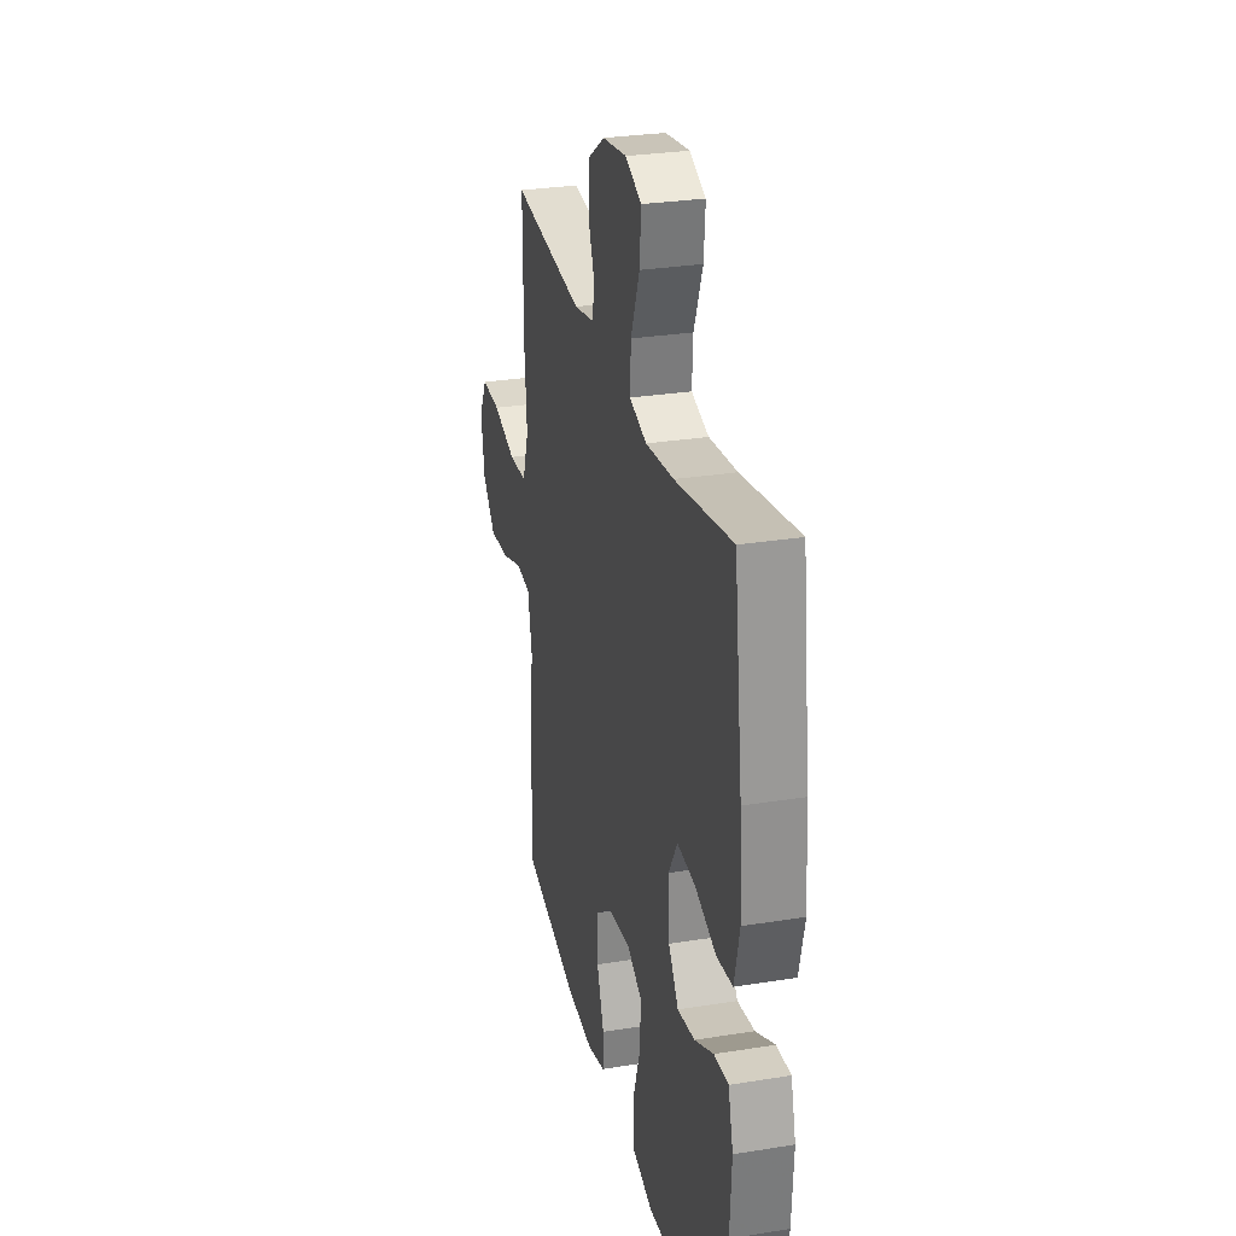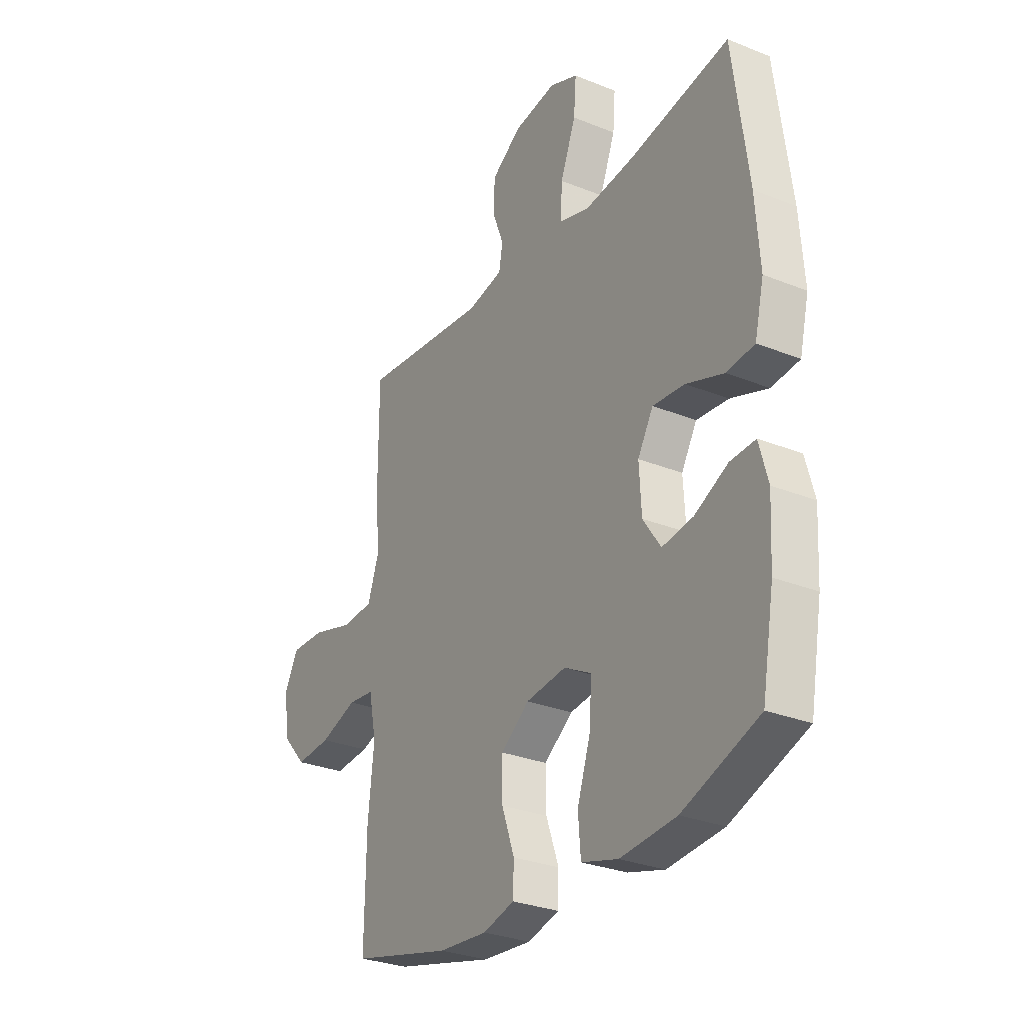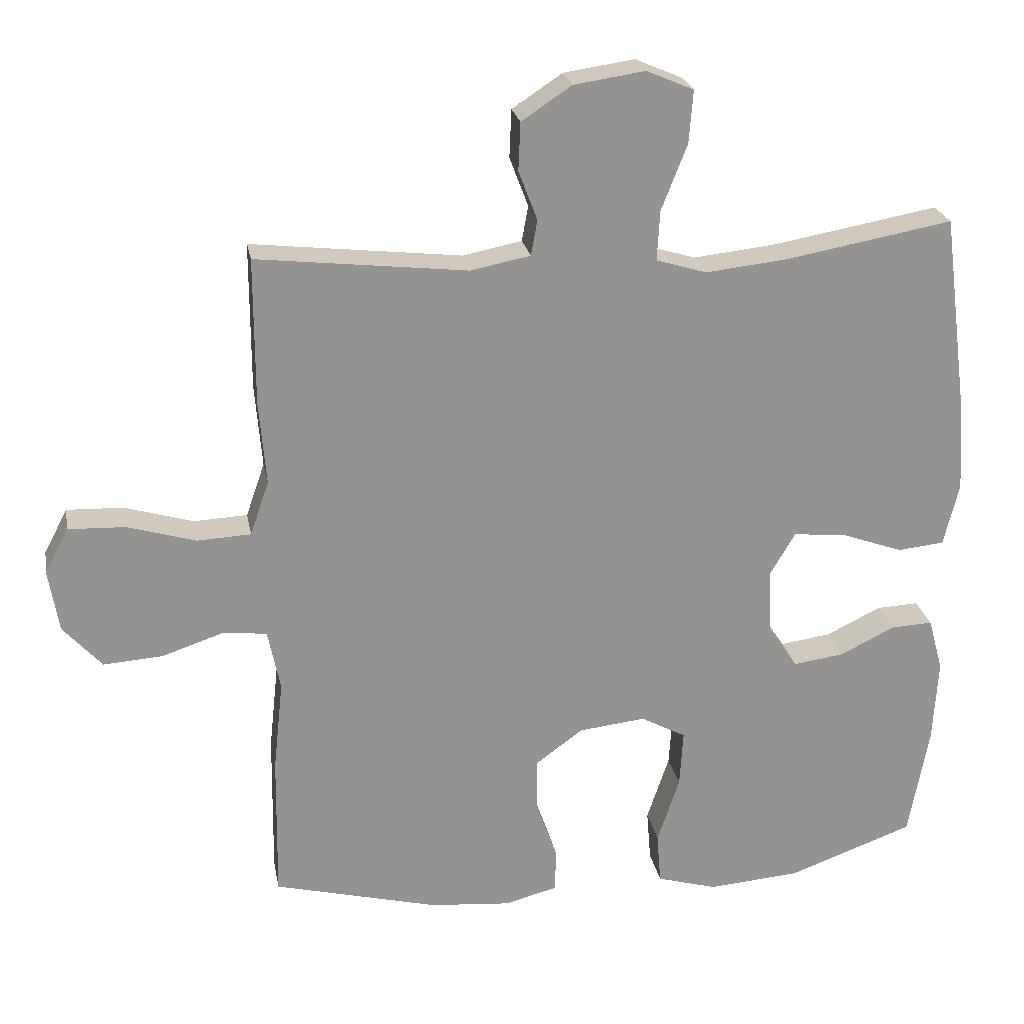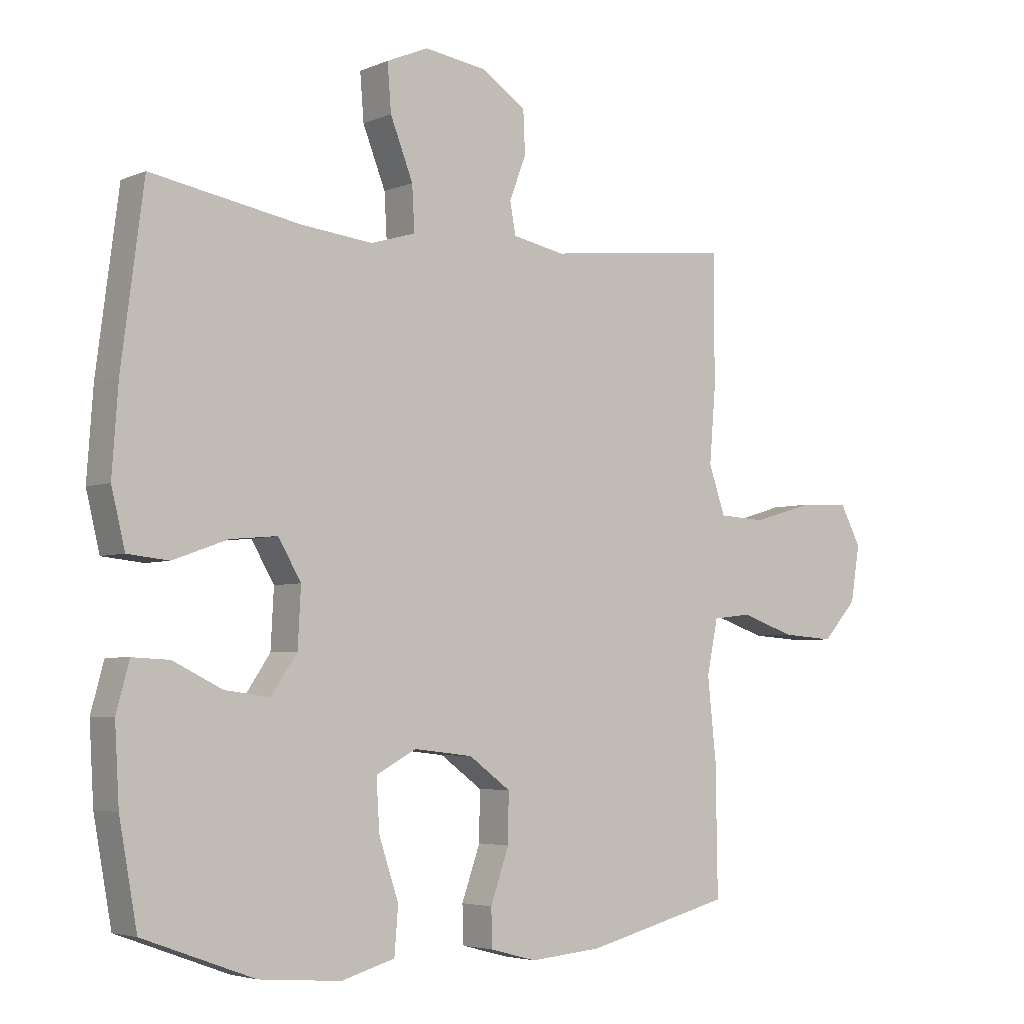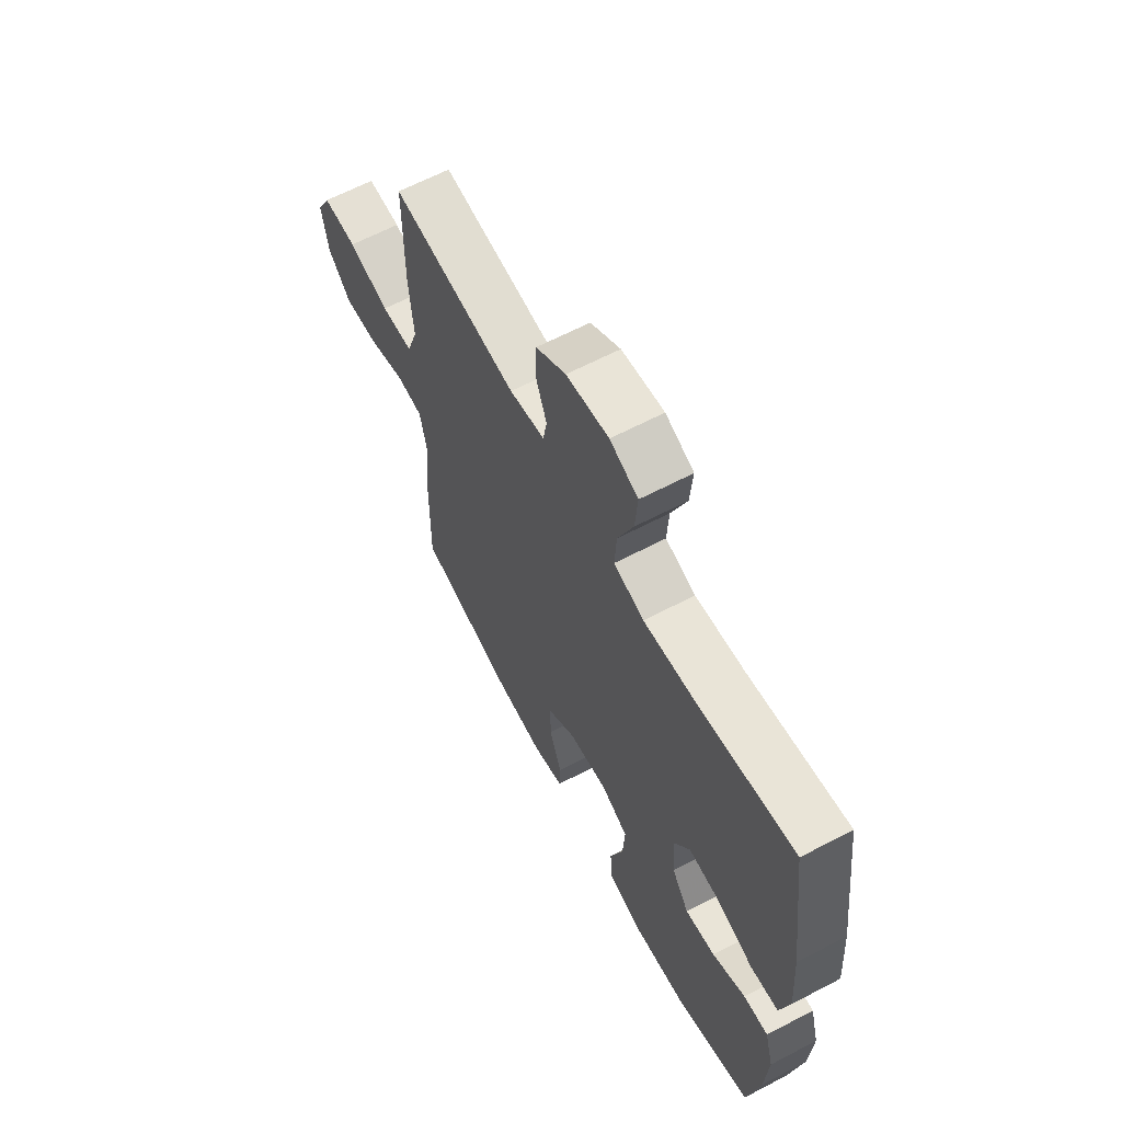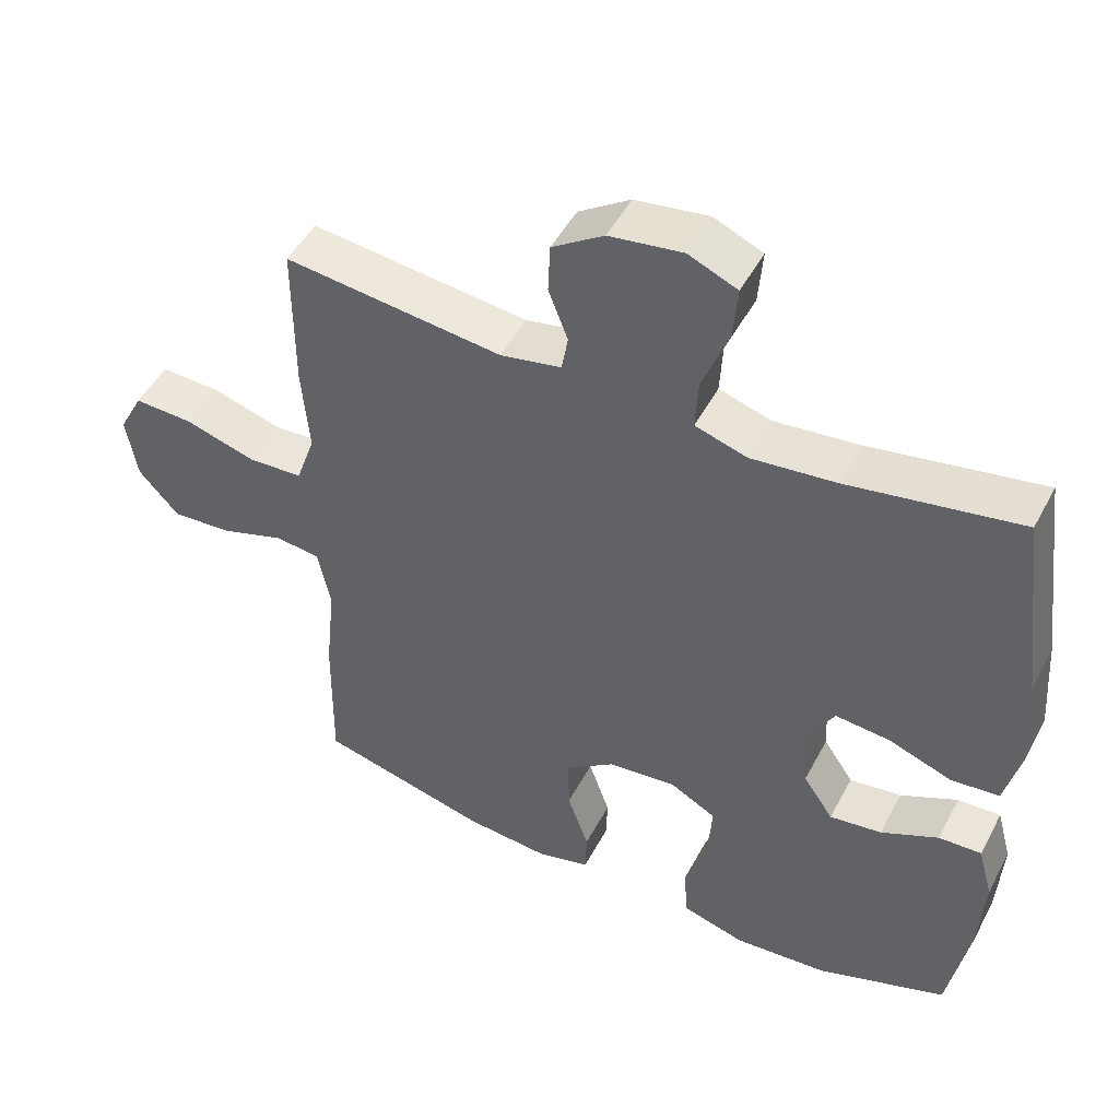
<metadata>
{"format":"obj","ext":"obj","renderer":"f3d","projection":"perspective","resolution":1024,"background":"white","views":[{"elev":28.6,"azim":-103.6,"up":"+Z"},{"elev":-29.4,"azim":-120.7,"up":"+Z"},{"elev":23.5,"azim":169.8,"up":"+Z"},{"elev":-4.3,"azim":-37.1,"up":"+Z"},{"elev":63.7,"azim":-117.9,"up":"+Z"},{"elev":48.8,"azim":-152.9,"up":"+Z"}]}
</metadata>
<code>
v -0.5 0.07 0.5
v -0.26 0.07 0.457
v -0.142 0.07 0.444
v -0.069 0.07 0.466
v -0.073 0.07 0.538
v -0.11 0.07 0.632
v -0.116 0.07 0.708
v -0.048 0.07 0.737
v 0.054 0.07 0.722
v 0.126 0.07 0.674
v 0.129 0.07 0.605
v 0.102 0.07 0.534
v 0.111 0.07 0.483
v 0.196 0.07 0.466
v 0.5 0.07 0.5
v 0.5 0.07 0.288
v 0.49 0.07 0.168
v 0.517 0.07 0.09
v 0.594 0.07 0.086
v 0.693 0.07 0.115
v 0.775 0.07 0.118
v 0.809 0.07 0.054
v 0.794 0.07 -0.037
v 0.738 0.07 -0.099
v 0.653 0.07 -0.093
v 0.564 0.07 -0.063
v 0.501 0.07 -0.07
v 0.483 0.07 -0.158
v 0.497 0.07 -0.29
v 0.5 0.07 -0.5
v 0.262 0.07 -0.56
v 0.145 0.07 -0.57
v 0.07 0.07 -0.55
v 0.068 0.07 -0.489
v 0.098 0.07 -0.404
v 0.099 0.07 -0.325
v 0.031 0.07 -0.275
v -0.065 0.07 -0.264
v -0.13 0.07 -0.299
v -0.125 0.07 -0.381
v -0.093 0.07 -0.477
v -0.099 0.07 -0.552
v -0.186 0.07 -0.577
v -0.319 0.07 -0.566
v -0.5 0.07 -0.5
v -0.529 0.07 -0.339
v -0.536 0.07 -0.217
v -0.515 0.07 -0.14
v -0.455 0.07 -0.143
v -0.375 0.07 -0.182
v -0.302 0.07 -0.192
v -0.26 0.07 -0.13
v -0.255 0.07 -0.037
v -0.292 0.07 0.026
v -0.368 0.07 0.019
v -0.457 0.07 -0.013
v -0.524 0.07 -0.006
v -0.546 0.07 0.085
v -0.536 0.07 0.224
v -0.5 0 0.5
v -0.26 0 0.457
v -0.142 0 0.444
v -0.069 0 0.466
v -0.073 0 0.538
v -0.11 0 0.632
v -0.116 0 0.708
v -0.048 0 0.737
v 0.054 0 0.722
v 0.126 0 0.674
v 0.129 0 0.605
v 0.102 0 0.534
v 0.111 0 0.483
v 0.196 0 0.466
v 0.5 0 0.5
v 0.5 0 0.288
v 0.49 0 0.168
v 0.517 0 0.09
v 0.594 0 0.086
v 0.693 0 0.115
v 0.775 0 0.118
v 0.809 0 0.054
v 0.794 0 -0.037
v 0.738 0 -0.099
v 0.653 0 -0.093
v 0.564 0 -0.063
v 0.501 0 -0.07
v 0.483 0 -0.158
v 0.497 0 -0.29
v 0.5 0 -0.5
v 0.262 0 -0.56
v 0.145 0 -0.57
v 0.07 0 -0.55
v 0.068 0 -0.489
v 0.098 0 -0.404
v 0.099 0 -0.325
v 0.031 0 -0.275
v -0.065 0 -0.264
v -0.13 0 -0.299
v -0.125 0 -0.381
v -0.093 0 -0.477
v -0.099 0 -0.552
v -0.186 0 -0.577
v -0.319 0 -0.566
v -0.5 0 -0.5
v -0.529 0 -0.339
v -0.536 0 -0.217
v -0.515 0 -0.14
v -0.455 0 -0.143
v -0.375 0 -0.182
v -0.302 0 -0.192
v -0.26 0 -0.13
v -0.255 0 -0.037
v -0.292 0 0.026
v -0.368 0 0.019
v -0.457 0 -0.013
v -0.524 0 -0.006
v -0.546 0 0.085
v -0.536 0 0.224
f 59 1 2
f 58 59 2
f 57 58 2
f 56 57 2
f 55 56 2
f 54 55 2 3
f 53 54 3 4
f 52 53 4
f 48 49 50
f 47 48 50
f 46 47 50
f 45 46 50
f 44 45 50
f 43 44 50
f 42 43 50
f 41 42 50
f 40 41 50
f 39 40 50 51
f 38 39 51 52
f 33 34 35
f 32 33 35
f 31 32 35
f 30 31 35
f 29 30 35
f 28 29 35
f 27 28 35 36
f 24 25 26
f 23 24 26
f 22 23 26
f 21 22 26
f 20 21 26
f 19 20 26
f 18 19 26 27
f 27 36 37
f 18 27 37
f 17 18 37
f 37 38 52
f 17 37 52
f 16 17 52
f 15 16 52
f 14 15 52
f 10 11 12
f 9 10 12
f 8 9 12
f 7 8 12
f 6 7 12
f 5 6 12
f 13 14 52 4
f 4 5 12 13
f 61 60 118
f 61 118 117
f 61 117 116
f 61 116 115
f 61 115 114
f 62 61 114 113
f 63 62 113 112
f 63 112 111
f 109 108 107
f 109 107 106
f 109 106 105
f 109 105 104
f 109 104 103
f 109 103 102
f 109 102 101
f 109 101 100
f 109 100 99
f 110 109 99 98
f 111 110 98 97
f 94 93 92
f 94 92 91
f 94 91 90
f 94 90 89
f 94 89 88
f 94 88 87
f 95 94 87 86
f 85 84 83
f 85 83 82
f 85 82 81
f 85 81 80
f 85 80 79
f 85 79 78
f 86 85 78 77
f 96 95 86
f 96 86 77
f 96 77 76
f 111 97 96
f 111 96 76
f 111 76 75
f 111 75 74
f 111 74 73
f 71 70 69
f 71 69 68
f 71 68 67
f 71 67 66
f 71 66 65
f 71 65 64
f 63 111 73 72
f 72 71 64 63
f 1 60 61 2
f 2 61 62 3
f 3 62 63 4
f 4 63 64 5
f 5 64 65 6
f 6 65 66 7
f 7 66 67 8
f 8 67 68 9
f 9 68 69 10
f 10 69 70 11
f 11 70 71 12
f 12 71 72 13
f 13 72 73 14
f 14 73 74 15
f 15 74 75 16
f 16 75 76 17
f 17 76 77 18
f 18 77 78 19
f 19 78 79 20
f 20 79 80 21
f 21 80 81 22
f 22 81 82 23
f 23 82 83 24
f 24 83 84 25
f 25 84 85 26
f 26 85 86 27
f 27 86 87 28
f 28 87 88 29
f 29 88 89 30
f 30 89 90 31
f 31 90 91 32
f 32 91 92 33
f 33 92 93 34
f 34 93 94 35
f 35 94 95 36
f 36 95 96 37
f 37 96 97 38
f 38 97 98 39
f 39 98 99 40
f 40 99 100 41
f 41 100 101 42
f 42 101 102 43
f 43 102 103 44
f 44 103 104 45
f 45 104 105 46
f 46 105 106 47
f 47 106 107 48
f 48 107 108 49
f 49 108 109 50
f 50 109 110 51
f 51 110 111 52
f 52 111 112 53
f 53 112 113 54
f 54 113 114 55
f 55 114 115 56
f 56 115 116 57
f 57 116 117 58
f 58 117 118 59
f 59 118 60 1

</code>
